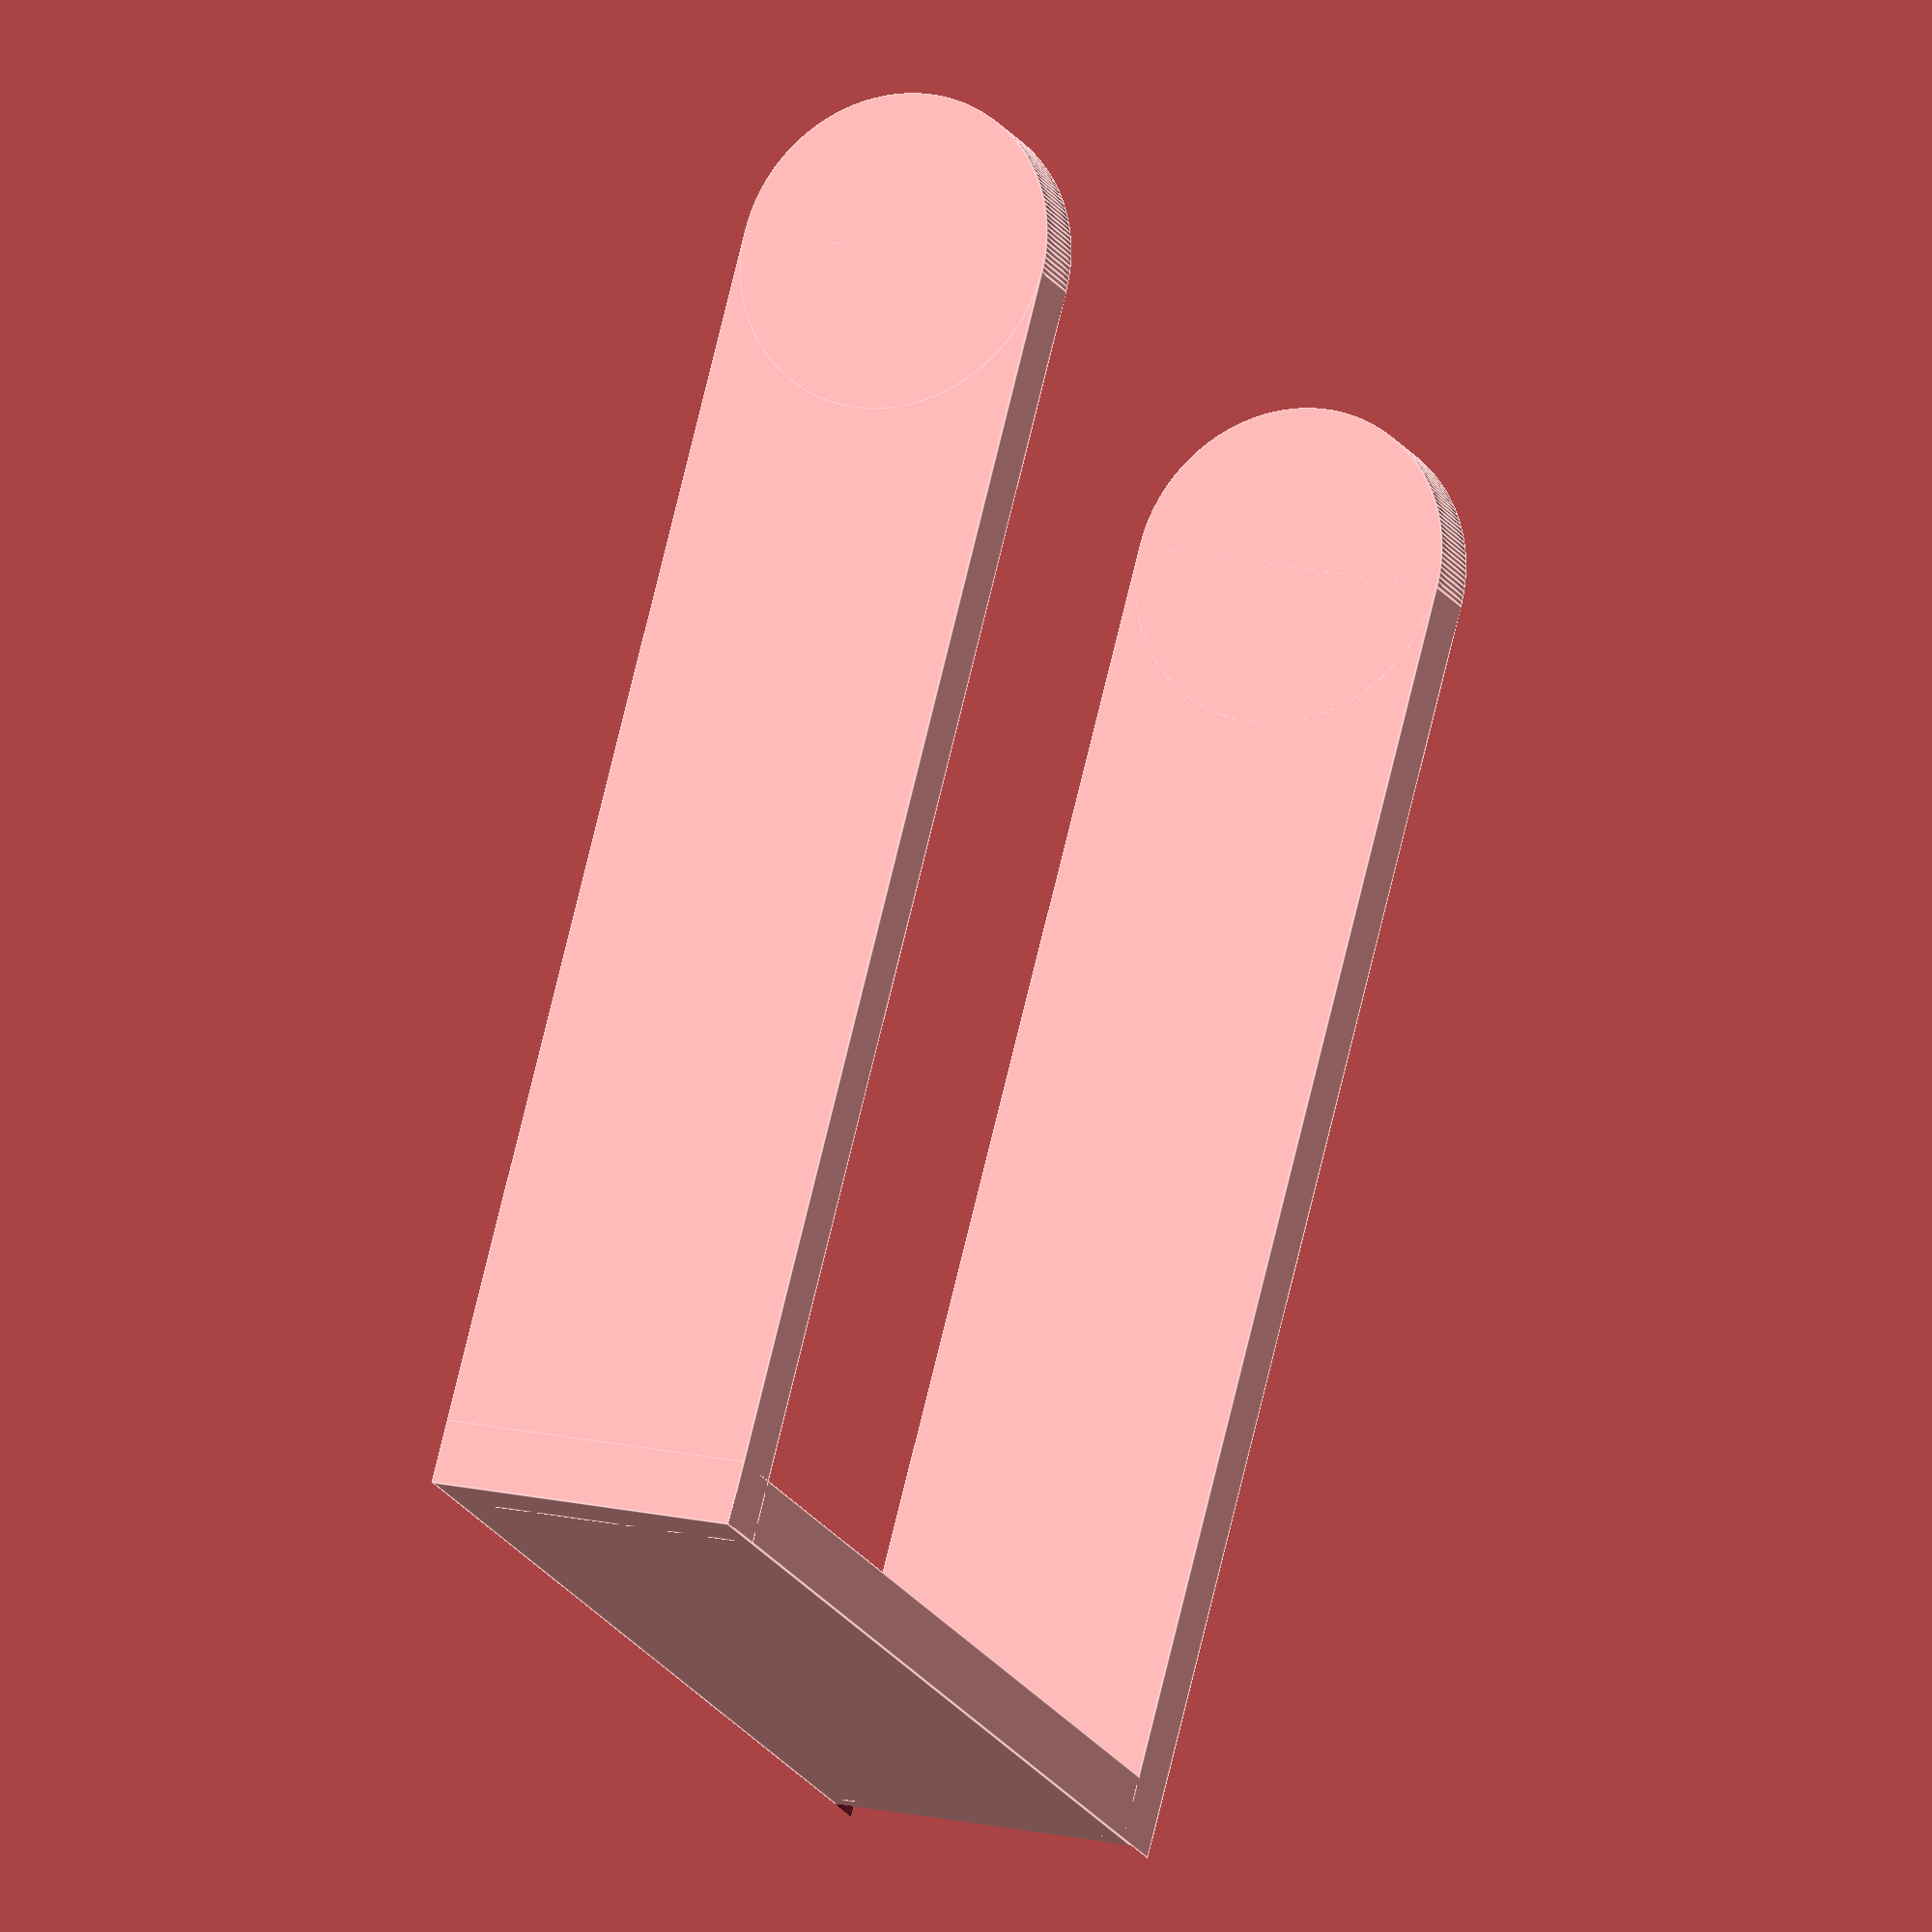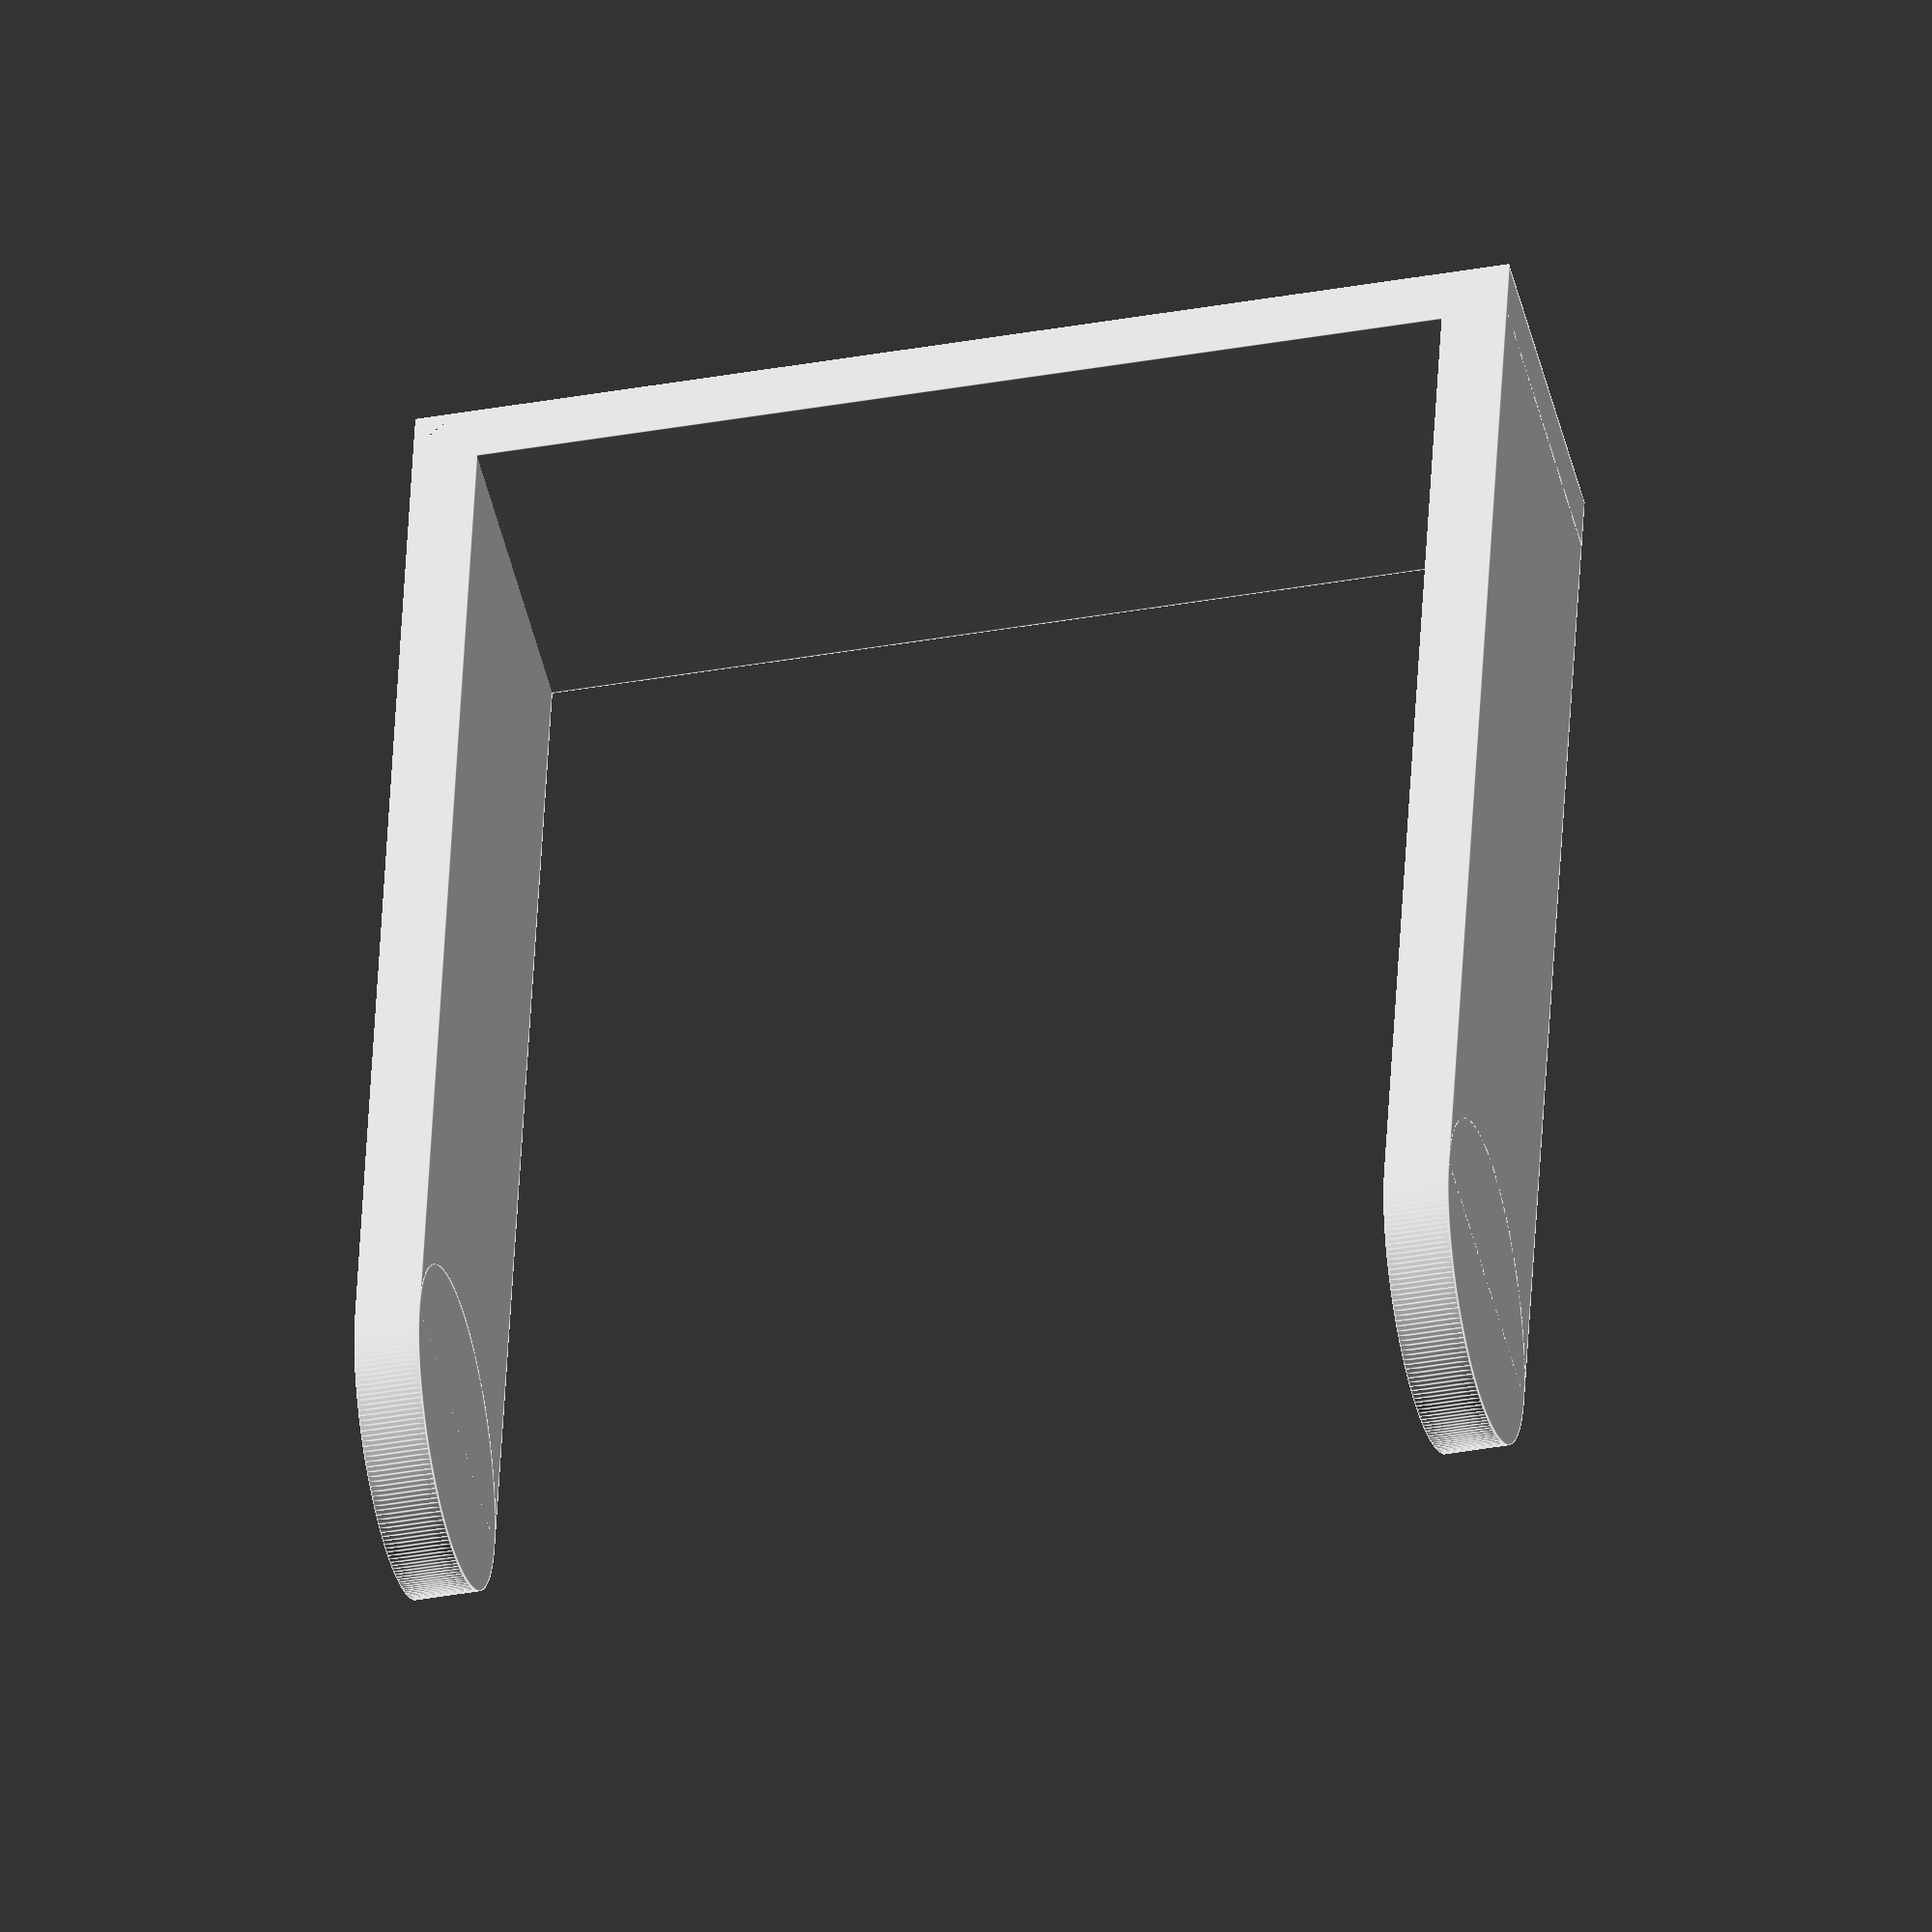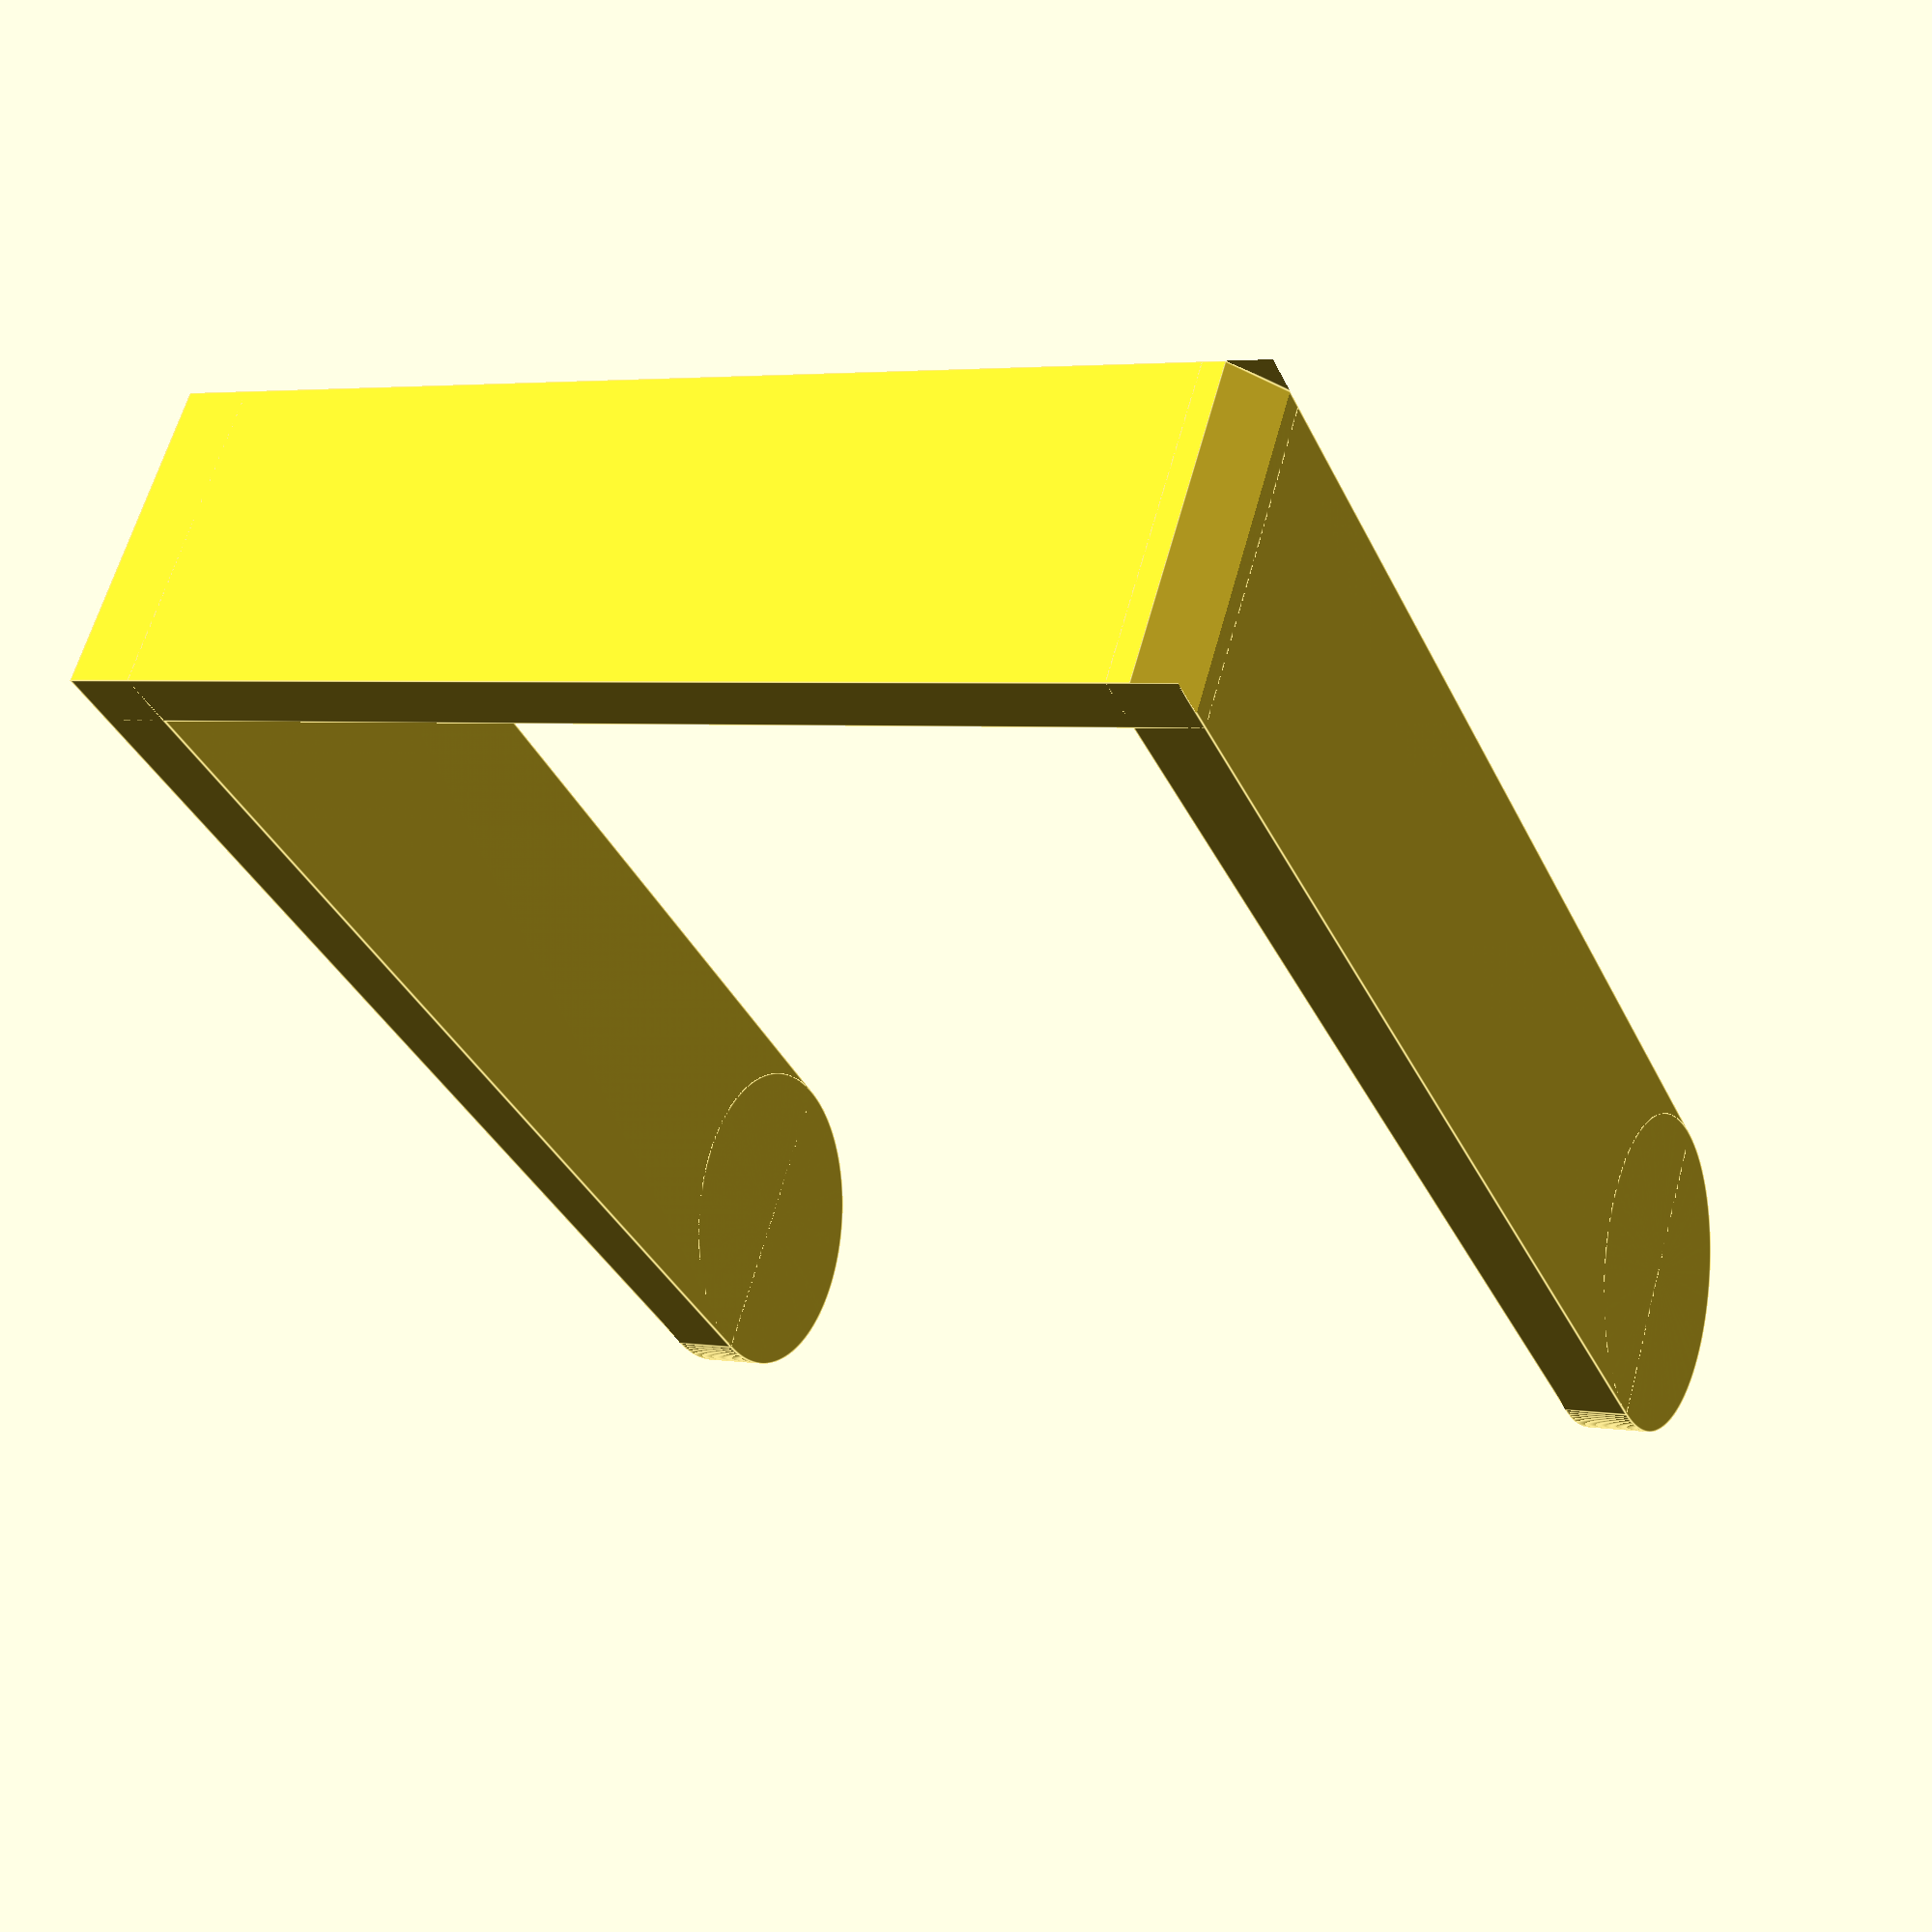
<openscad>
thickness = 3;
height = 45;
length = 60;
width = 15;



difference(){
        union(){cube([length,width,thickness]);
translate([0,0,height+thickness]) cube([length,width,thickness]);
cube([thickness,width,height+2*thickness]);
translate([length,width/2,height+thickness]) cylinder(r1=width/2, r2=width/2, h=thickness);
$fn=200;
translate([length,width/2,0]) cylinder(r1=width/2, r2=width/2, h=thickness);
}
        translate([0,0,height+thickness+1]) rotate(a=-45, v=[0,1,0]) cube([50,width,thickness]);
        translate([-7.5,0,1]) rotate(a=45, v=[0,1,0]) cube([50,width,thickness]);
}
</openscad>
<views>
elev=18.7 azim=255.2 roll=201.9 proj=o view=edges
elev=216.2 azim=258.7 roll=76.5 proj=o view=edges
elev=176.4 azim=214.6 roll=242.5 proj=p view=edges
</views>
